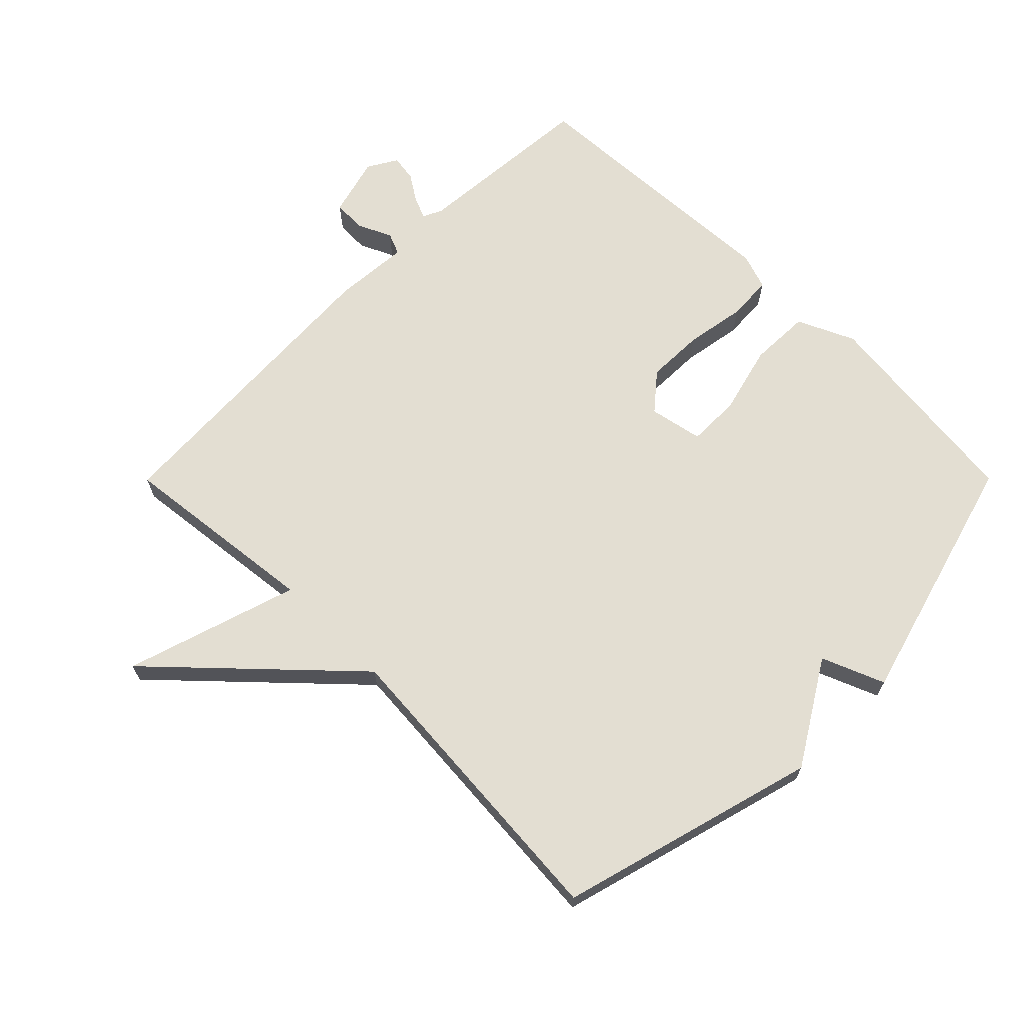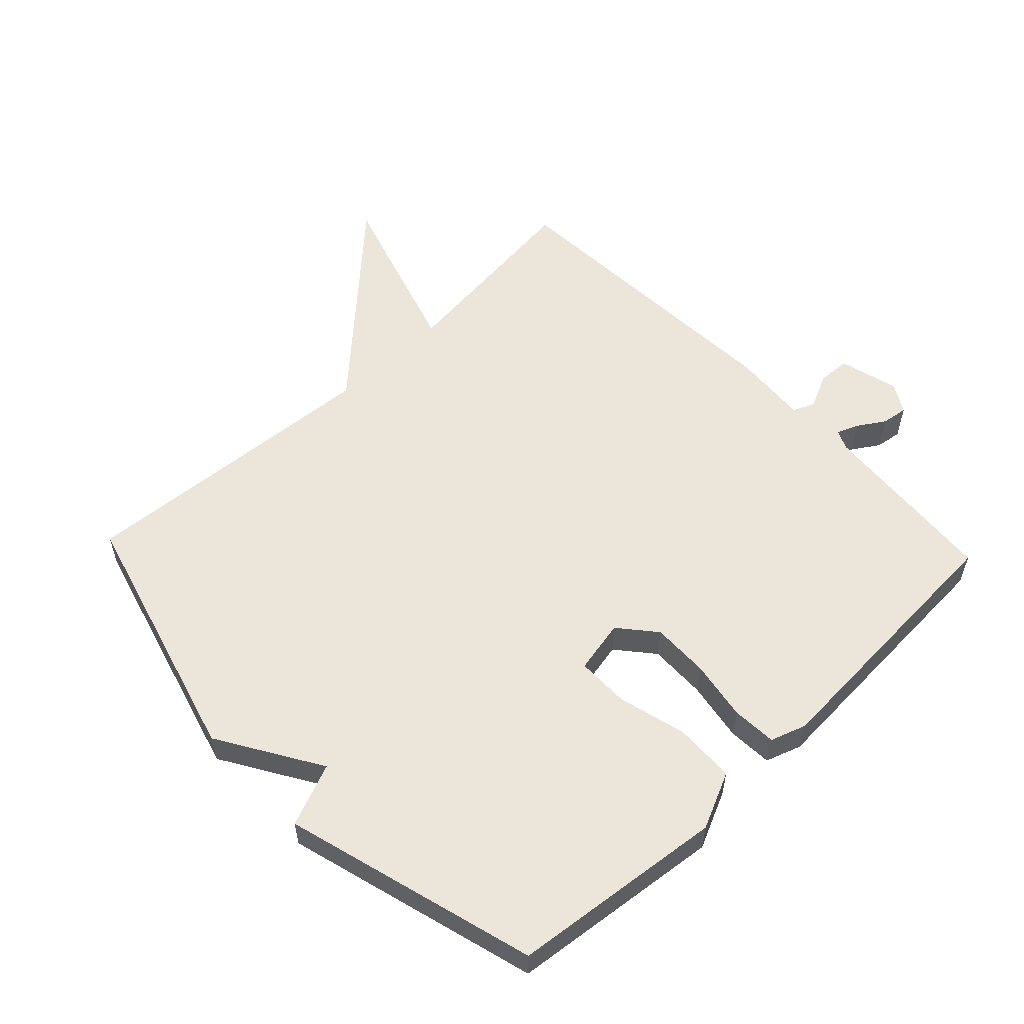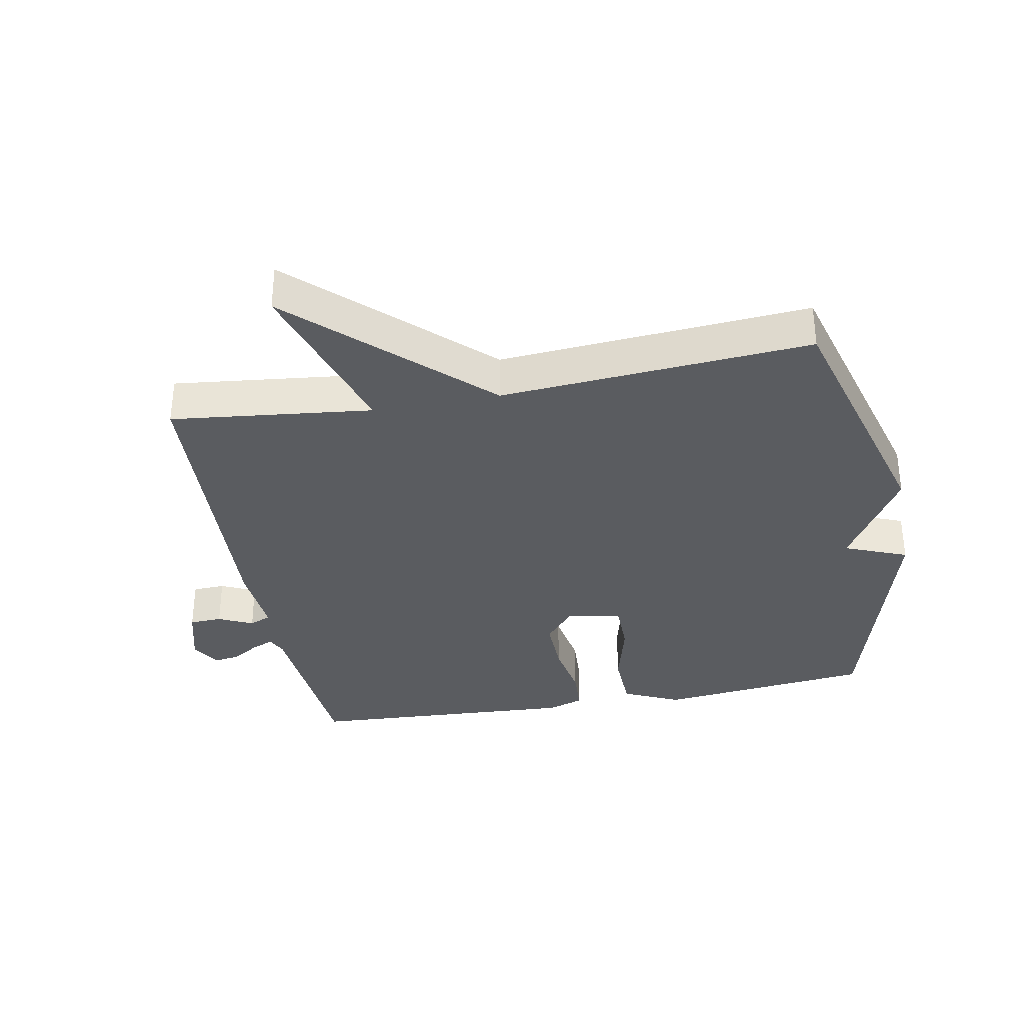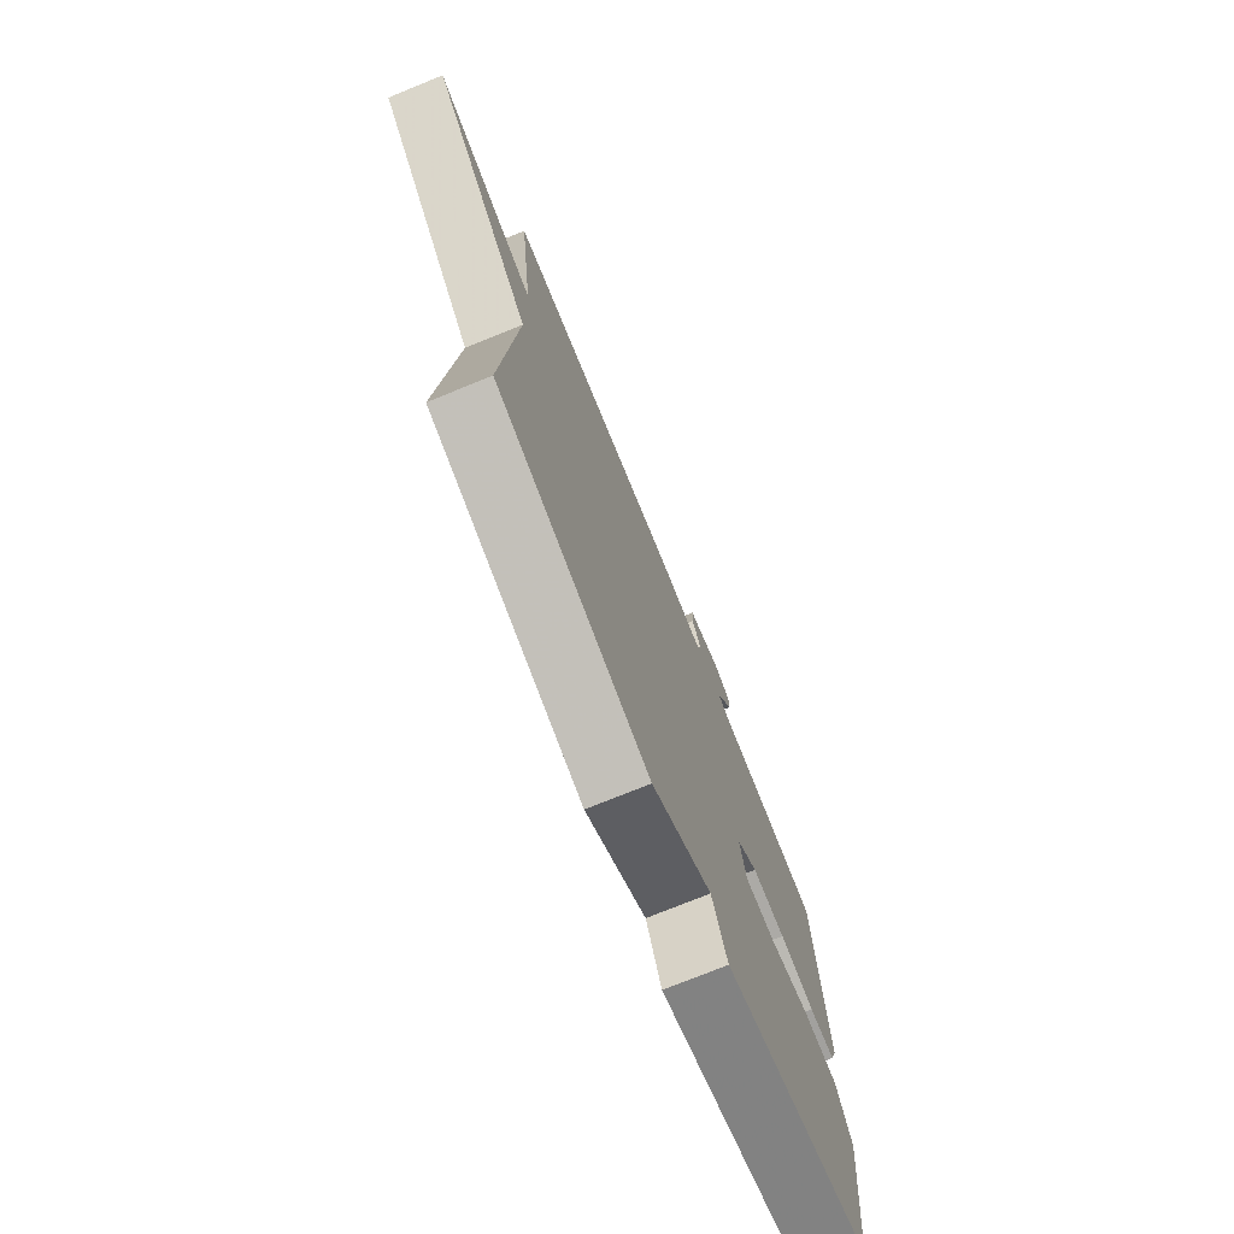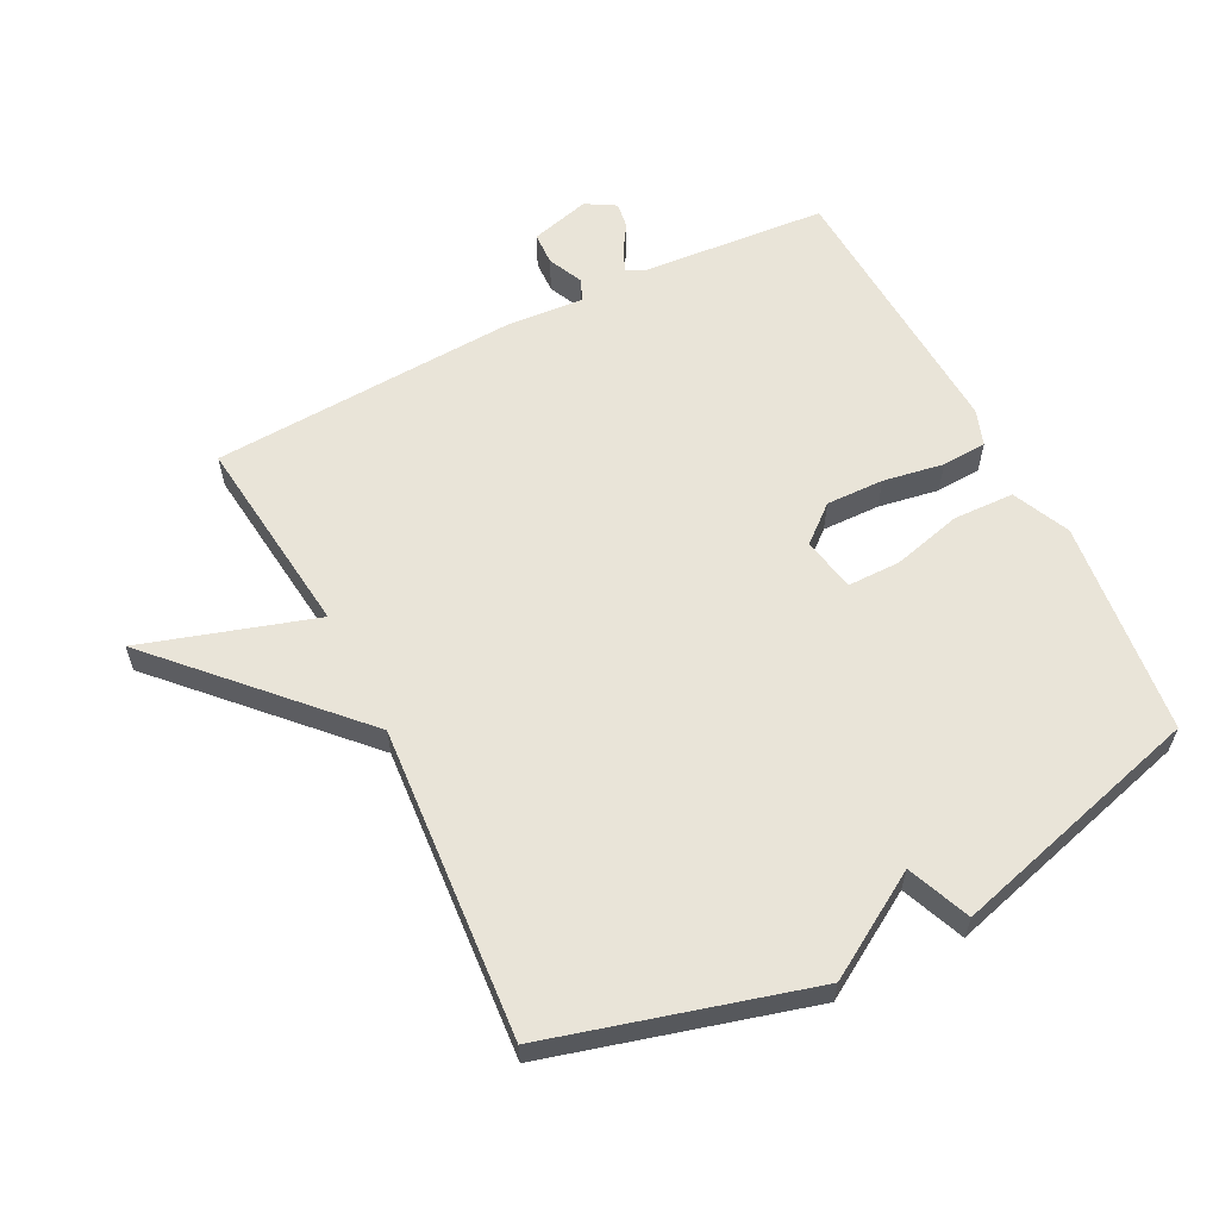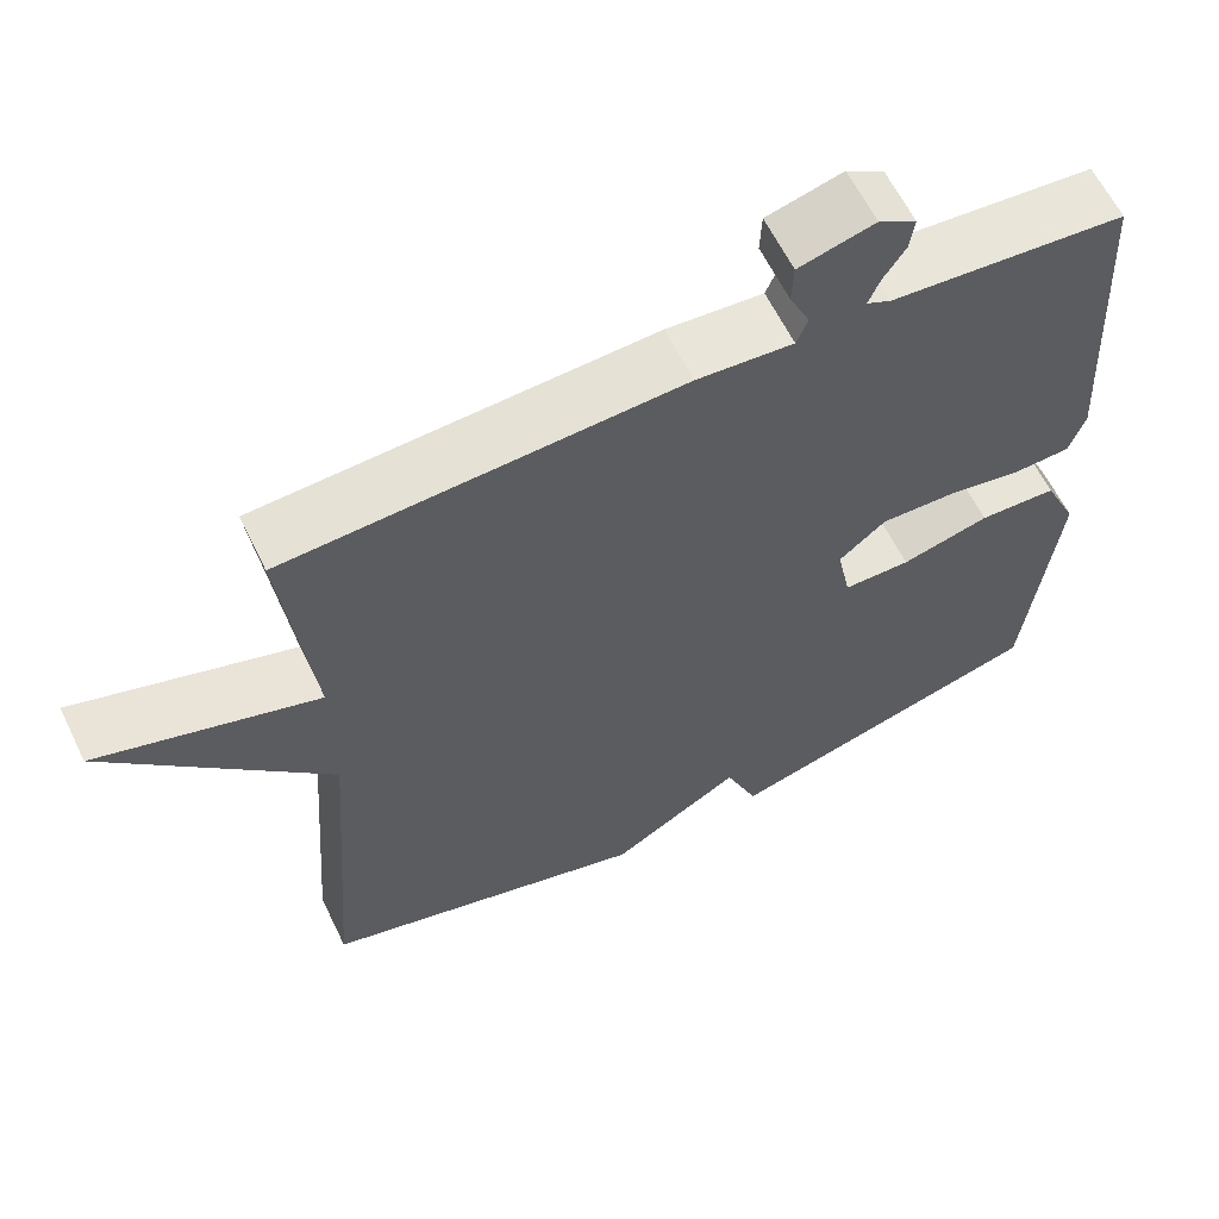
<metadata>
{"format":"obj","ext":"obj","renderer":"f3d","projection":"perspective","resolution":1024,"background":"white","views":[{"elev":67.4,"azim":134.9,"up":"+Y"},{"elev":56.2,"azim":-133.5,"up":"+Y"},{"elev":-34.2,"azim":100.7,"up":"+Y"},{"elev":-74.8,"azim":112.1,"up":"+Z"},{"elev":60.1,"azim":153.1,"up":"+Y"},{"elev":61.6,"azim":154.1,"up":"+Z"}]}
</metadata>
<code>
v 0.5 0.07 -0.5
v 0.096 0.07 -0.611
v -0.064 0.07 -0.513
v -0.104 0.07 -0.611
v -0.5 0.07 -0.5
v -0.537 0.07 -0.164
v -0.496 0.07 -0.075
v -0.401 0.07 -0.072
v -0.293 0.07 -0.1
v -0.211 0.07 -0.1
v -0.194 0.07 -0.016
v -0.251 0.07 0.032
v -0.341 0.07 0.03
v -0.435 0.07 0.014
v -0.505 0.07 0.018
v -0.524 0.07 0.074
v -0.5 0.07 0.5
v -0.213 0.07 0.523
v -0.183 0.07 0.537
v -0.197 0.07 0.571
v -0.224 0.07 0.613
v -0.23 0.07 0.654
v -0.184 0.07 0.681
v -0.091 0.07 0.656
v -0.089 0.07 0.605
v -0.114 0.07 0.551
v -0.1 0.07 0.517
v 0.018 0.07 0.526
v 0.5 0.07 0.5
v 0.464 0.07 0.185
v 0.734 0.07 0.269
v 0.464 0.07 -0.015
v 0.5 0 -0.5
v 0.096 0 -0.611
v -0.064 0 -0.513
v -0.104 0 -0.611
v -0.5 0 -0.5
v -0.537 0 -0.164
v -0.496 0 -0.075
v -0.401 0 -0.072
v -0.293 0 -0.1
v -0.211 0 -0.1
v -0.194 0 -0.016
v -0.251 0 0.032
v -0.341 0 0.03
v -0.435 0 0.014
v -0.505 0 0.018
v -0.524 0 0.074
v -0.5 0 0.5
v -0.213 0 0.523
v -0.183 0 0.537
v -0.197 0 0.571
v -0.224 0 0.613
v -0.23 0 0.654
v -0.184 0 0.681
v -0.091 0 0.656
v -0.089 0 0.605
v -0.114 0 0.551
v -0.1 0 0.517
v 0.018 0 0.526
v 0.5 0 0.5
v 0.464 0 0.185
v 0.734 0 0.269
v 0.464 0 -0.015
f 30 31 32
f 27 28 29 30
f 27 30 32
f 24 25 26
f 23 24 26
f 22 23 26
f 21 22 26
f 20 21 26
f 19 20 26 27
f 1 2 3
f 32 1 3
f 27 32 3
f 19 27 3
f 18 19 3
f 16 17 18
f 15 16 18
f 14 15 18
f 13 14 18
f 7 8 9
f 6 7 9
f 5 6 9
f 4 5 9
f 3 4 9
f 3 9 10
f 12 13 18
f 11 12 18
f 11 18 3
f 3 10 11
f 64 63 62
f 62 61 60 59
f 64 62 59
f 58 57 56
f 58 56 55
f 58 55 54
f 58 54 53
f 58 53 52
f 59 58 52 51
f 35 34 33
f 35 33 64
f 35 64 59
f 35 59 51
f 35 51 50
f 50 49 48
f 50 48 47
f 50 47 46
f 50 46 45
f 41 40 39
f 41 39 38
f 41 38 37
f 41 37 36
f 41 36 35
f 42 41 35
f 50 45 44
f 50 44 43
f 35 50 43
f 43 42 35
f 1 33 34 2
f 2 34 35 3
f 3 35 36 4
f 4 36 37 5
f 5 37 38 6
f 6 38 39 7
f 7 39 40 8
f 8 40 41 9
f 9 41 42 10
f 10 42 43 11
f 11 43 44 12
f 12 44 45 13
f 13 45 46 14
f 14 46 47 15
f 15 47 48 16
f 16 48 49 17
f 17 49 50 18
f 18 50 51 19
f 19 51 52 20
f 20 52 53 21
f 21 53 54 22
f 22 54 55 23
f 23 55 56 24
f 24 56 57 25
f 25 57 58 26
f 26 58 59 27
f 27 59 60 28
f 28 60 61 29
f 29 61 62 30
f 30 62 63 31
f 31 63 64 32
f 32 64 33 1

</code>
